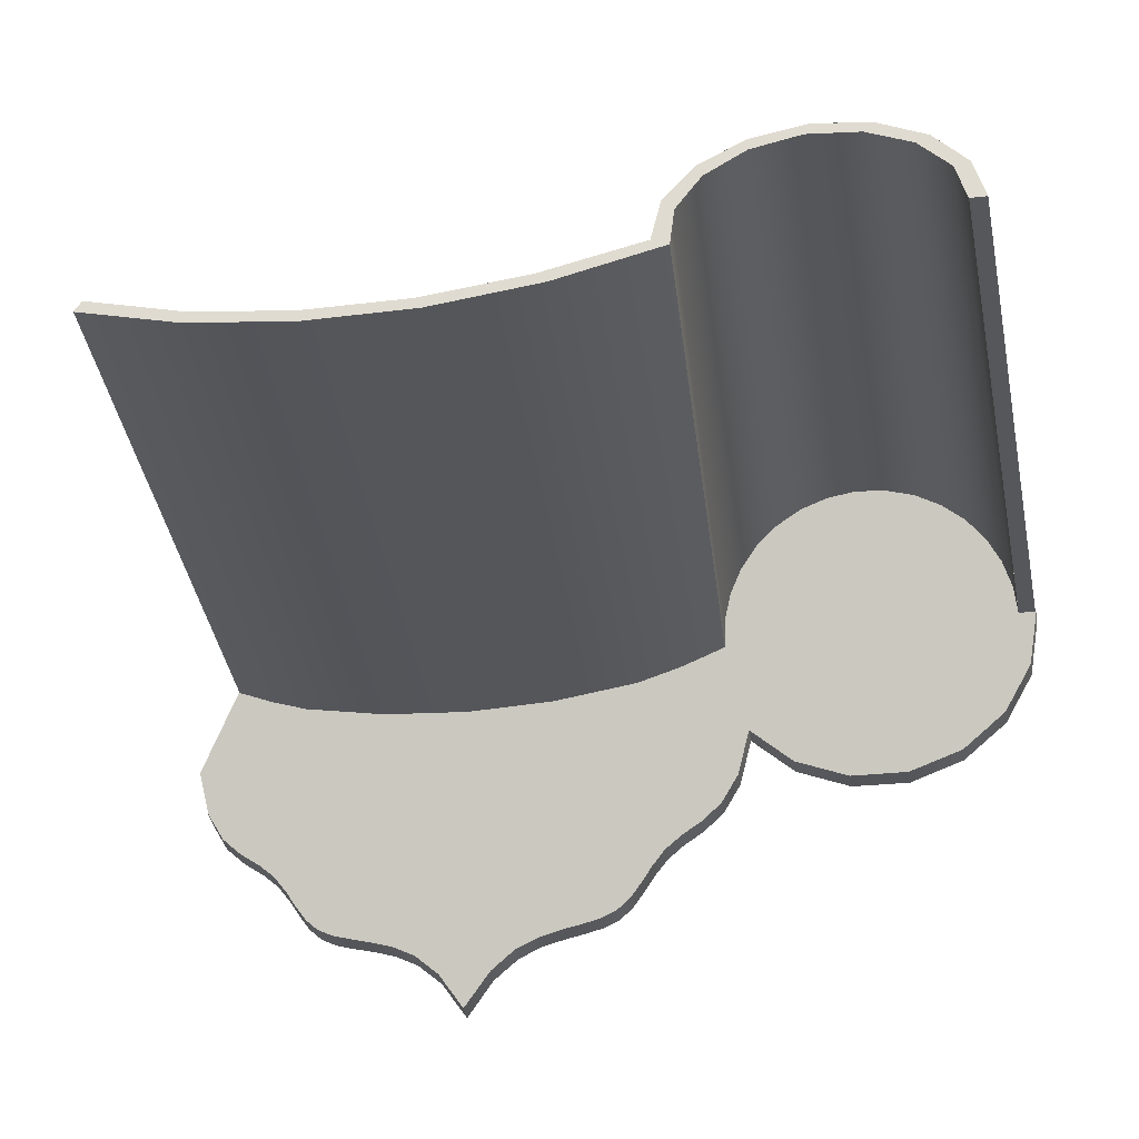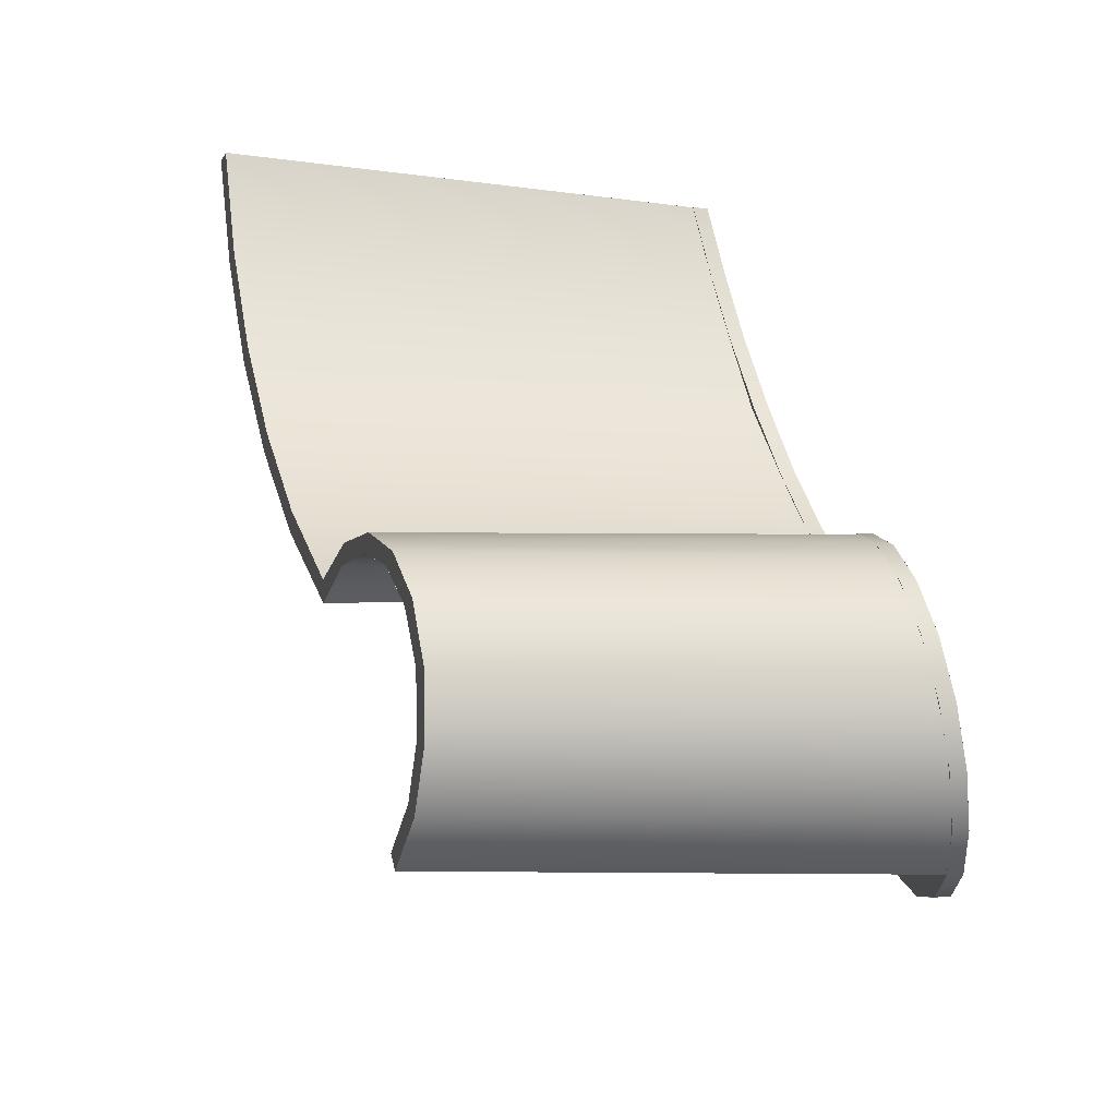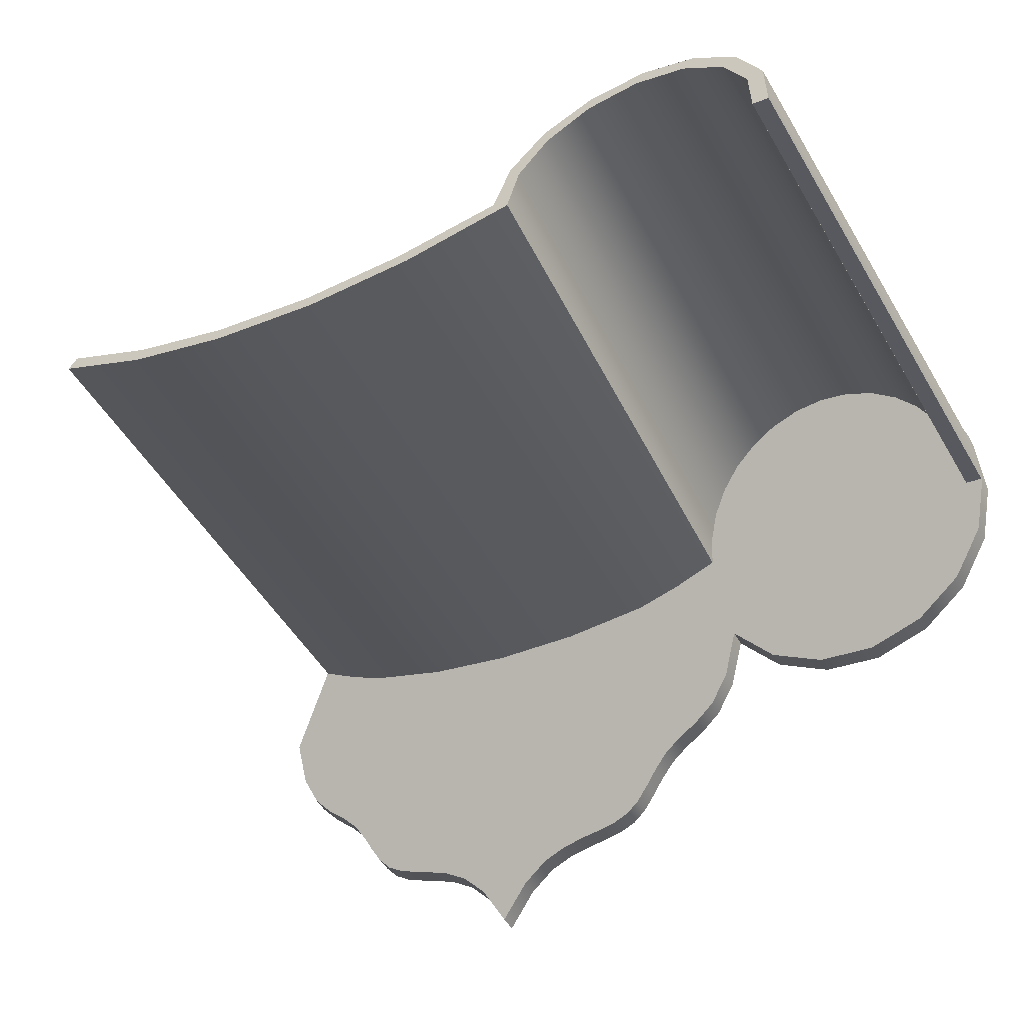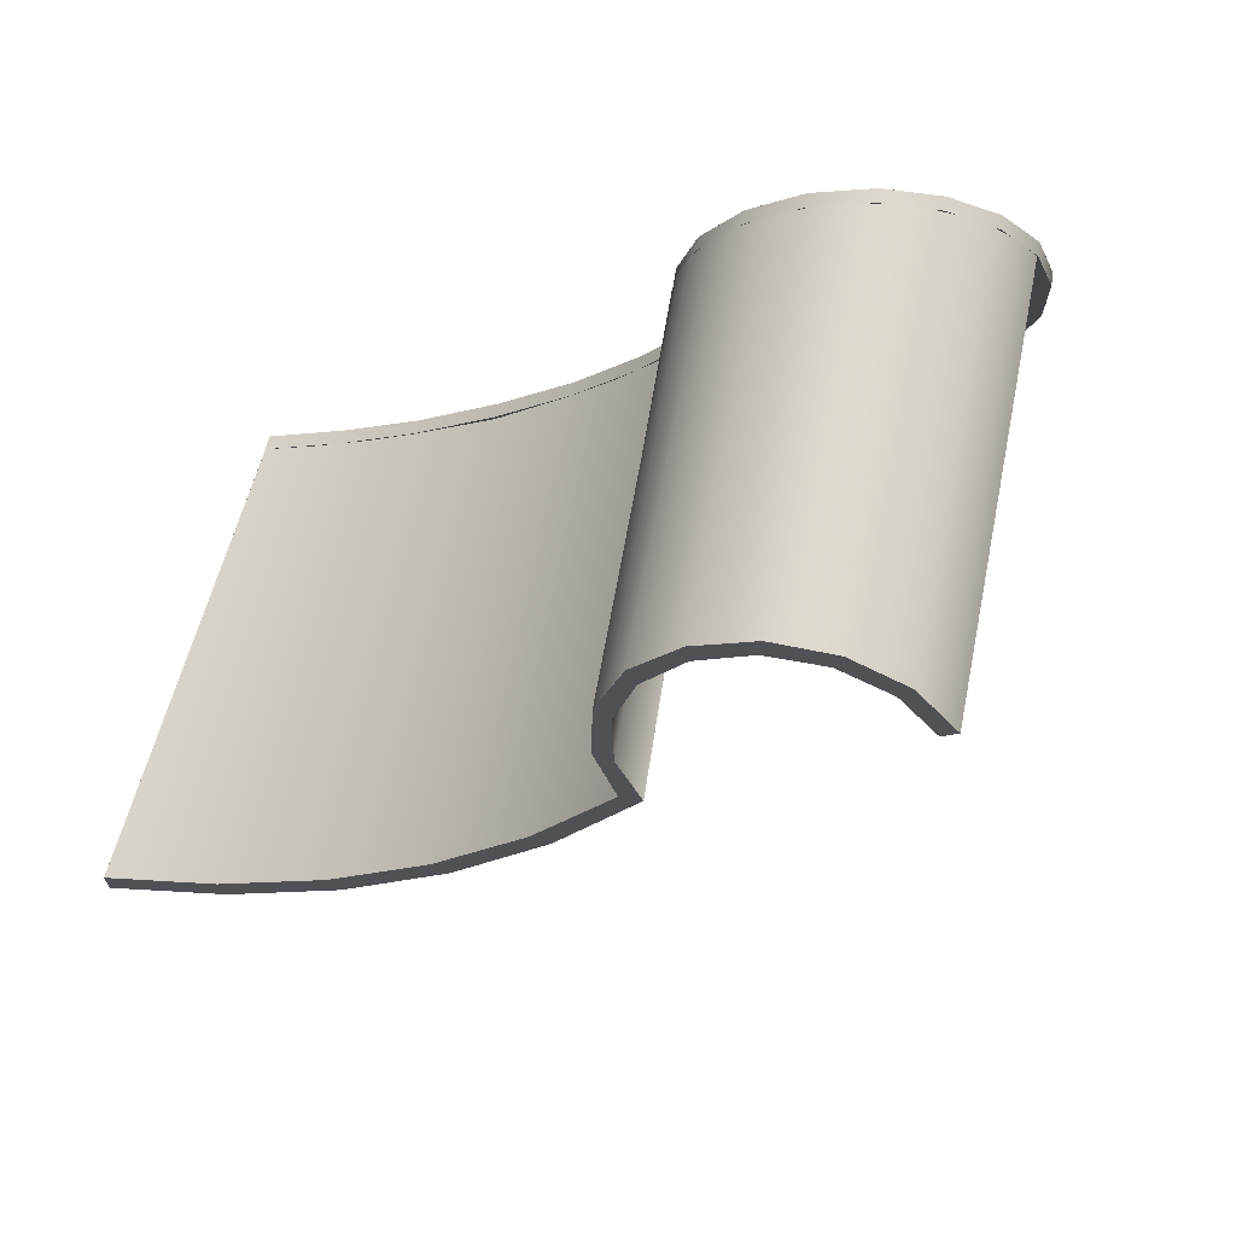
<metadata>
{"format":"obj","ext":"obj","renderer":"f3d","projection":"perspective","resolution":1024,"background":"white","views":[{"elev":-27.4,"azim":-169.8,"up":"+Y"},{"elev":53.8,"azim":-103.8,"up":"+Y"},{"elev":-30.4,"azim":-149.9,"up":"+Y"},{"elev":-20.1,"azim":-150.0,"up":"+Z"}]}
</metadata>
<code>
o 190135
v -2.358 14.59 15.71
v -2.363 14.62 15.71
v -2.376 14.65 15.71
v -2.397 14.67 15.71
v -2.424 14.68 15.71
v -2.452 14.68 15.71
v -2.478 14.67 15.71
v -2.499 14.65 15.71
v -2.513 14.62 15.71
v -2.518 14.59 15.71
v -2.513 14.57 15.71
v -2.499 14.54 15.71
v -2.478 14.52 15.71
v -2.452 14.52 15.71
v -2.424 14.52 15.71
v -2.398 14.52 15.71
v -2.376 14.54 15.71
v -2.371 14.52 15.71
v -2.362 14.51 15.71
v -2.352 14.5 15.71
v -2.342 14.49 15.71
v -2.334 14.48 15.71
v -2.328 14.48 15.71
v -2.323 14.47 15.71
v -2.317 14.46 15.71
v -2.311 14.46 15.71
v -2.304 14.45 15.71
v -2.295 14.45 15.71
v -2.285 14.45 15.71
v -2.274 14.44 15.71
v -2.263 14.44 15.71
v -2.251 14.43 15.71
v -2.238 14.41 15.71
v -2.225 14.43 15.71
v -2.213 14.44 15.71
v -2.202 14.44 15.71
v -2.191 14.45 15.71
v -2.182 14.45 15.71
v -2.173 14.45 15.71
v -2.165 14.45 15.71
v -2.159 14.46 15.71
v -2.154 14.47 15.71
v -2.148 14.48 15.71
v -2.142 14.48 15.71
v -2.134 14.49 15.71
v -2.124 14.5 15.71
v -2.114 14.5 15.71
v -2.106 14.52 15.71
v -2.1 14.54 15.71
v -2.121 14.59 15.71
v -2.157 14.58 15.71
v -2.194 14.57 15.71
v -2.238 14.57 15.71
v -2.281 14.57 15.71
v -2.32 14.58 15.71
v -2.358 14.6 15.7
v -2.32 14.58 15.7
v -2.281 14.57 15.7
v -2.238 14.57 15.7
v -2.194 14.57 15.7
v -2.157 14.58 15.7
v -2.12 14.59 15.7
v -2.1 14.54 15.7
v -2.106 14.52 15.7
v -2.114 14.51 15.7
v -2.124 14.5 15.7
v -2.134 14.49 15.7
v -2.142 14.49 15.7
v -2.148 14.48 15.7
v -2.153 14.47 15.7
v -2.159 14.46 15.7
v -2.165 14.46 15.7
v -2.173 14.45 15.7
v -2.181 14.45 15.7
v -2.191 14.45 15.7
v -2.202 14.45 15.7
v -2.213 14.44 15.7
v -2.225 14.43 15.7
v -2.238 14.41 15.7
v -2.251 14.43 15.7
v -2.263 14.44 15.7
v -2.274 14.45 15.7
v -2.285 14.45 15.7
v -2.295 14.45 15.7
v -2.304 14.45 15.7
v -2.311 14.46 15.7
v -2.317 14.46 15.7
v -2.323 14.47 15.7
v -2.328 14.48 15.7
v -2.334 14.49 15.7
v -2.342 14.49 15.7
v -2.352 14.5 15.7
v -2.362 14.51 15.7
v -2.371 14.52 15.7
v -2.376 14.55 15.7
v -2.398 14.53 15.7
v -2.424 14.52 15.7
v -2.452 14.52 15.7
v -2.478 14.53 15.7
v -2.499 14.54 15.7
v -2.513 14.57 15.7
v -2.518 14.6 15.7
v -2.513 14.62 15.7
v -2.499 14.65 15.7
v -2.478 14.67 15.7
v -2.452 14.68 15.7
v -2.424 14.68 15.7
v -2.397 14.67 15.7
v -2.376 14.65 15.7
v -2.363 14.62 15.7
v -2.361 14.61 15.71
v -2.36 14.61 15.7
v -2.386 14.66 15.7
v -2.387 14.66 15.71
v -2.369 14.64 15.7
v -2.369 14.63 15.71
v -2.41 14.67 15.7
v -2.41 14.67 15.71
v -2.438 14.68 15.71
v -2.438 14.68 15.7
v -2.465 14.67 15.71
v -2.465 14.67 15.7
v -2.506 14.63 15.71
v -2.506 14.64 15.7
v -2.489 14.66 15.71
v -2.489 14.66 15.7
v -2.515 14.61 15.71
v -2.515 14.61 15.7
v -2.515 14.58 15.71
v -2.515 14.58 15.7
v -2.506 14.56 15.7
v -2.506 14.55 15.71
v -2.489 14.54 15.7
v -2.489 14.53 15.71
v -2.465 14.52 15.71
v -2.465 14.52 15.7
v -2.438 14.52 15.71
v -2.438 14.52 15.7
v -2.411 14.52 15.71
v -2.411 14.52 15.7
v -2.389 14.53 15.71
v -2.387 14.54 15.7
v -2.322 14.57 15.7
v -2.28 14.57 15.7
v -2.238 14.56 15.7
v -2.195 14.57 15.7
v -2.153 14.57 15.7
v -2.194 14.57 15.7
v -2.238 14.57 15.7
v -2.281 14.57 15.7
v -2.365 14.68 15.47
v -2.315 14.66 15.46
v -2.263 14.65 15.46
v -2.211 14.65 15.46
v -2.159 14.66 15.47
v -2.109 14.68 15.47
v -2.106 14.67 15.47
v -2.158 14.65 15.46
v -2.213 14.65 15.46
v -2.267 14.65 15.46
v -2.321 14.65 15.46
v -2.373 14.67 15.47
v -2.374 14.7 15.48
v -2.386 14.72 15.49
v -2.406 14.73 15.49
v -2.431 14.74 15.49
v -2.457 14.74 15.49
v -2.48 14.73 15.49
v -2.495 14.71 15.48
v -2.5 14.68 15.47
v -2.508 14.68 15.47
v -2.503 14.71 15.48
v -2.486 14.73 15.49
v -2.462 14.74 15.5
v -2.434 14.75 15.5
v -2.406 14.74 15.49
v -2.383 14.73 15.49
v -2.368 14.7 15.48
v -2.517 14.6 15.7
v -2.516 14.61 15.7
v -2.511 14.63 15.7
v -2.504 14.64 15.7
v -2.494 14.66 15.7
v -2.482 14.67 15.7
v -2.469 14.67 15.7
v -2.453 14.68 15.7
v -2.437 14.68 15.7
v -2.421 14.68 15.7
v -2.406 14.67 15.7
v -2.392 14.67 15.7
v -2.381 14.65 15.7
v -2.371 14.64 15.7
v -2.364 14.63 15.7
v -2.359 14.61 15.7
v -2.358 14.6 15.7
v -2.376 14.71 15.48
v -2.366 14.69 15.48
v -2.42 14.75 15.5
v -2.394 14.73 15.49
v -2.448 14.75 15.5
v -2.494 14.72 15.49
v -2.474 14.74 15.49
v -2.506 14.69 15.48
v -2.509 14.6 15.7
v -2.366 14.59 15.7
v -2.366 14.61 15.7
v -2.369 14.62 15.7
v -2.375 14.63 15.7
v -2.384 14.65 15.7
v -2.394 14.66 15.7
v -2.406 14.66 15.7
v -2.42 14.67 15.7
v -2.435 14.67 15.7
v -2.449 14.67 15.7
v -2.463 14.67 15.7
v -2.477 14.66 15.7
v -2.488 14.65 15.7
v -2.497 14.64 15.7
v -2.504 14.63 15.7
v -2.508 14.61 15.7
v -2.498 14.69 15.48
v -2.374 14.68 15.47
v -2.505 14.64 15.59
v -2.369 14.63 15.59
v -2.487 14.72 15.48
v -2.38 14.71 15.48
v -2.502 14.66 15.59
v -2.37 14.65 15.59
v -2.374 14.67 15.59
v -2.489 14.68 15.6
v -2.497 14.67 15.59
v -2.381 14.68 15.59
v -2.444 14.74 15.49
v -2.469 14.73 15.49
v -2.419 14.74 15.49
v -2.396 14.73 15.49
v -2.118 14.59 15.7
v -2.135 14.58 15.7
v -2.344 14.58 15.7
v -2.12 14.59 15.7
v -2.119 14.59 15.7
v -2.114 14.62 15.62
v -2.115 14.64 15.59
v -2.118 14.61 15.64
v -2.11 14.64 15.54
v -2.112 14.66 15.53
v -2.116 14.6 15.66
v -2.119 14.6 15.68
v -2.117 14.59 15.68
v -2.118 14.6 15.67
v -2.116 14.61 15.64
v -2.116 14.62 15.61
v -2.112 14.63 15.58
v -2.114 14.63 15.6
v -2.113 14.65 15.56
v -2.113 14.64 15.57
v -2.111 14.65 15.54
v -2.108 14.66 15.51
v -2.11 14.66 15.51
v -2.11 14.67 15.5
v -2.108 14.67 15.47
v -2.107 14.66 15.49
v -2.108 14.66 15.5
v -2.109 14.66 15.5
v -2.107 14.67 15.47
v -2.108 14.67 15.48
v -2.109 14.65 15.52
v -2.11 14.65 15.53
v -2.111 14.64 15.55
v -2.111 14.64 15.56
v -2.109 14.65 15.52
v -2.11 14.65 15.53
v -2.111 14.66 15.52
v -2.111 14.66 15.51
v -2.112 14.63 15.57
v -2.113 14.63 15.59
v -2.113 14.62 15.6
v -2.114 14.63 15.59
v -2.115 14.63 15.6
v -2.115 14.63 15.61
v -2.115 14.62 15.62
v -2.116 14.62 15.62
v -2.117 14.62 15.63
v -2.112 14.64 15.56
v -2.11 14.67 15.49
v -2.118 14.59 15.7
v -2.118 14.59 15.69
v -2.119 14.6 15.69
v -2.119 14.61 15.66
v -2.117 14.61 15.65
v -2.117 14.61 15.66
v -2.118 14.6 15.67
v -2.115 14.61 15.64
v -2.114 14.64 15.57
v -2.113 14.65 15.54
v -2.116 14.61 15.64
v -2.333 14.59 15.7
v -2.307 14.58 15.7
v -2.169 14.58 15.7
v -2.144 14.59 15.7
f 43 37 38
f 42 38 39
f 53 31 35
f 34 35 32
f 36 37 53
f 52 43 44
f 35 36 53
f 41 42 39
f 43 38 42
f 52 37 43
f 41 39 40
f 44 45 52
f 32 33 34
f 31 32 35
f 23 29 54
f 24 27 28
f 28 29 23
f 31 53 30
f 27 25 26
f 27 24 25
f 24 28 23
f 21 22 54
f 53 29 30
f 23 54 22
f 21 55 20
f 51 45 46
f 52 45 51
f 48 51 47
f 55 18 19
f 29 53 54
f 52 53 37
f 21 54 55
f 48 49 51
f 47 51 46
f 50 51 49
f 18 55 17
f 1 2 10
f 17 55 1
f 55 19 20
f 3 9 2
f 1 14 15
f 1 15 16
f 10 12 13
f 10 11 12
f 10 13 14
f 17 1 16
f 7 4 5
f 7 5 6
f 1 10 14
f 9 3 8
f 7 8 4
f 2 9 10
f 4 8 3
f 89 83 84
f 88 84 85
f 81 59 77
f 80 81 77
f 82 83 59
f 58 89 90
f 81 82 59
f 87 88 85
f 89 84 88
f 58 83 89
f 87 85 86
f 90 91 58
f 78 79 80
f 77 78 80
f 69 75 60
f 70 73 74
f 74 75 69
f 77 59 76
f 73 71 72
f 73 70 71
f 70 74 69
f 67 68 60
f 59 75 76
f 69 60 68
f 67 61 66
f 91 92 57
f 102 99 100
f 98 99 102
f 56 97 98
f 56 96 97
f 95 96 56
f 102 100 101
f 103 110 102
f 104 109 103
f 108 105 107
f 105 108 104
f 106 107 105
f 102 56 98
f 108 109 104
f 83 58 59
f 57 93 94
f 60 75 59
f 61 64 65
f 61 65 66
f 64 61 63
f 60 61 67
f 93 57 92
f 102 110 56
f 57 95 56
f 91 57 58
f 61 62 63
f 57 94 95
f 109 110 103
f 110 111 112
f 7 126 125
f 109 114 3
f 117 107 5
f 113 108 4
f 110 116 2
f 6 122 121
f 108 118 4
f 104 8 125
f 1 112 111
f 113 4 114
f 115 3 116
f 114 109 113
f 118 108 117
f 117 5 118
f 105 7 121
f 106 6 119
f 105 121 122
f 110 2 111
f 103 123 124
f 5 107 119
f 8 124 123
f 125 126 104
f 115 109 3
f 10 128 102
f 112 1 56
f 6 106 122
f 126 7 105
f 104 124 8
f 103 9 123
f 119 107 120
f 9 103 127
f 116 110 115
f 127 103 128
f 120 106 119
f 10 127 128
f 101 129 130
f 15 140 139
f 101 132 11
f 131 100 12
f 13 99 135
f 100 134 12
f 96 16 139
f 10 130 129
f 132 101 131
f 131 12 132
f 133 13 134
f 135 99 136
f 98 14 135
f 97 137 138
f 101 11 129
f 96 139 140
f 14 138 137
f 133 99 13
f 17 142 95
f 130 10 102
f 14 98 138
f 97 15 137
f 15 97 140
f 16 96 141
f 134 100 133
f 141 96 142
f 136 98 135
f 17 141 142
f 94 18 95
f 19 94 93
f 93 92 20
f 22 91 90
f 90 89 23
f 92 91 21
f 89 88 24
f 20 19 93
f 19 18 94
f 18 17 95
f 24 23 89
f 22 21 91
f 90 23 22
f 21 20 92
f 88 25 24
f 88 87 25
f 27 85 84
f 26 86 85
f 28 84 83
f 81 80 31
f 30 82 81
f 29 83 82
f 32 80 79
f 87 26 25
f 87 86 26
f 26 85 27
f 28 27 84
f 83 29 28
f 29 82 30
f 31 30 81
f 32 31 80
f 79 33 32
f 78 34 79
f 35 78 77
f 77 76 36
f 38 75 74
f 74 73 39
f 76 75 37
f 73 72 40
f 36 35 77
f 35 34 78
f 34 33 79
f 40 39 73
f 38 37 75
f 74 39 38
f 37 36 76
f 72 41 40
f 72 71 41
f 43 69 68
f 42 70 69
f 44 68 67
f 65 64 47
f 46 66 65
f 45 67 66
f 48 64 63
f 71 42 41
f 71 70 42
f 42 69 43
f 44 43 68
f 67 45 44
f 45 66 46
f 47 46 65
f 48 47 64
f 63 49 48
f 49 63 50
f 62 50 63
f 50 62 51
f 51 62 61
f 61 60 52
f 61 52 51
f 52 60 53
f 53 60 59
f 59 58 54
f 59 54 53
f 54 58 55
f 55 58 57
f 57 56 1
f 57 1 55
f 145 146 149
f 144 149 150
f 149 144 145
f 146 148 149
f 147 148 146
f 150 143 144
f 160 161 152
f 152 161 151
f 160 152 153
f 170 171 172
f 162 151 161
f 163 151 162
f 159 154 158
f 154 159 153
f 158 154 155
f 156 157 155
f 155 157 158
f 159 160 153
f 168 169 173
f 172 169 170
f 173 169 172
f 174 167 168
f 175 167 174
f 174 168 173
f 166 167 175
f 163 164 178
f 178 164 177
f 163 178 151
f 165 166 176
f 165 177 164
f 176 177 165
f 166 175 176
f 178 192 193
f 151 194 195
f 188 189 176
f 187 188 198
f 190 191 177
f 175 187 198
f 193 197 178
f 197 193 194
f 200 187 175
f 199 189 190
f 201 172 182
f 196 191 192
f 203 171 180
f 189 199 176
f 196 177 191
f 188 176 198
f 201 183 173
f 174 185 186
f 187 200 186
f 194 151 197
f 172 181 182
f 183 184 173
f 171 179 180
f 200 174 186
f 203 181 172
f 185 202 184
f 202 173 184
f 183 201 182
f 181 203 180
f 202 185 174
f 190 177 199
f 192 178 196
f 179 171 204
f 170 204 171
f 225 231 169
f 217 218 230
f 227 231 219
f 213 214 233
f 215 167 214
f 230 218 231
f 216 217 168
f 166 213 233
f 232 208 209
f 222 162 224
f 206 207 228
f 224 228 222
f 220 204 223
f 234 215 216
f 234 167 215
f 225 230 231
f 169 227 221
f 168 217 230
f 227 219 220
f 168 230 225
f 223 170 221
f 211 212 165
f 235 165 212
f 213 235 212
f 236 211 165
f 226 232 164
f 216 168 234
f 214 167 233
f 232 210 164
f 235 213 166
f 228 163 222
f 223 227 220
f 209 210 232
f 207 208 229
f 219 231 218
f 208 232 229
f 227 169 231
f 224 206 228
f 207 229 228
f 228 229 163
f 229 226 163
f 224 205 206
f 211 236 210
f 223 221 227
f 236 164 210
f 229 232 226
f 161 160 144
f 162 161 239
f 205 162 239
f 143 239 161
f 144 143 161
f 160 145 144
f 146 159 158
f 158 157 238
f 237 238 157
f 145 159 146
f 147 146 158
f 238 147 158
f 159 145 160
f 278 294 243
f 268 267 271
f 287 250 288
f 272 273 257
f 279 278 243
f 292 290 289
f 255 257 295
f 286 249 287
f 240 241 288
f 247 250 249
f 291 251 290
f 250 292 288
f 287 288 241
f 291 247 293
f 278 280 254
f 281 254 280
f 281 282 296
f 284 255 256
f 254 277 276
f 253 275 276
f 278 254 276
f 269 284 275
f 245 268 269
f 259 271 263
f 262 265 266
f 264 259 263
f 262 157 265
f 268 272 257
f 259 274 273
f 261 285 264
f 262 263 258
f 269 275 270
f 264 263 266
f 287 241 286
f 266 265 261
f 264 266 261
f 262 266 263
f 267 268 245
f 259 272 271
f 269 268 257
f 257 284 269
f 267 258 271
f 270 275 253
f 270 245 269
f 263 271 258
f 271 272 268
f 273 272 259
f 260 274 264
f 246 295 273
f 259 264 274
f 274 246 273
f 278 276 275
f 278 275 256
f 256 255 294
f 254 281 277
f 277 253 276
f 279 280 278
f 280 282 281
f 280 279 252
f 252 282 280
f 281 251 293
f 277 281 242
f 282 252 283
f 244 290 296
f 273 295 257
f 296 283 244
f 275 284 256
f 285 261 156
f 285 260 264
f 286 237 249
f 249 250 287
f 290 251 296
f 240 288 248
f 290 244 289
f 289 248 292
f 291 290 250
f 250 247 291
f 242 281 293
f 288 292 248
f 290 292 250
f 291 293 251
f 294 278 256
f 257 255 284
f 281 296 251
f 296 282 283
f 155 154 148
f 156 155 300
f 240 156 300
f 299 300 155
f 148 299 155
f 154 149 148
f 150 153 152
f 152 151 297
f 195 297 151
f 149 153 150
f 150 152 298
f 152 297 298
f 153 149 154
f 188 212 189
f 211 189 212
f 187 213 188
f 212 188 213
f 210 209 191
f 192 191 209
f 211 210 190
f 191 190 210
f 189 211 190
f 186 214 187
f 213 187 214
f 185 215 186
f 214 186 215
f 216 215 185
f 217 216 184
f 185 184 216
f 218 183 182
f 184 183 217
f 183 218 217
f 206 195 194
f 207 194 193
f 205 195 206
f 206 194 207
f 205 239 195
f 143 150 298
f 239 143 297
f 298 297 143
f 195 239 297
f 208 193 192
f 182 181 219
f 220 219 181
f 218 182 219
f 192 209 208
f 181 180 220
f 179 204 180
f 220 180 204
f 208 207 193
f 241 240 238
f 240 300 238
f 238 237 241
f 300 299 147
f 147 299 148
f 238 300 147

</code>
